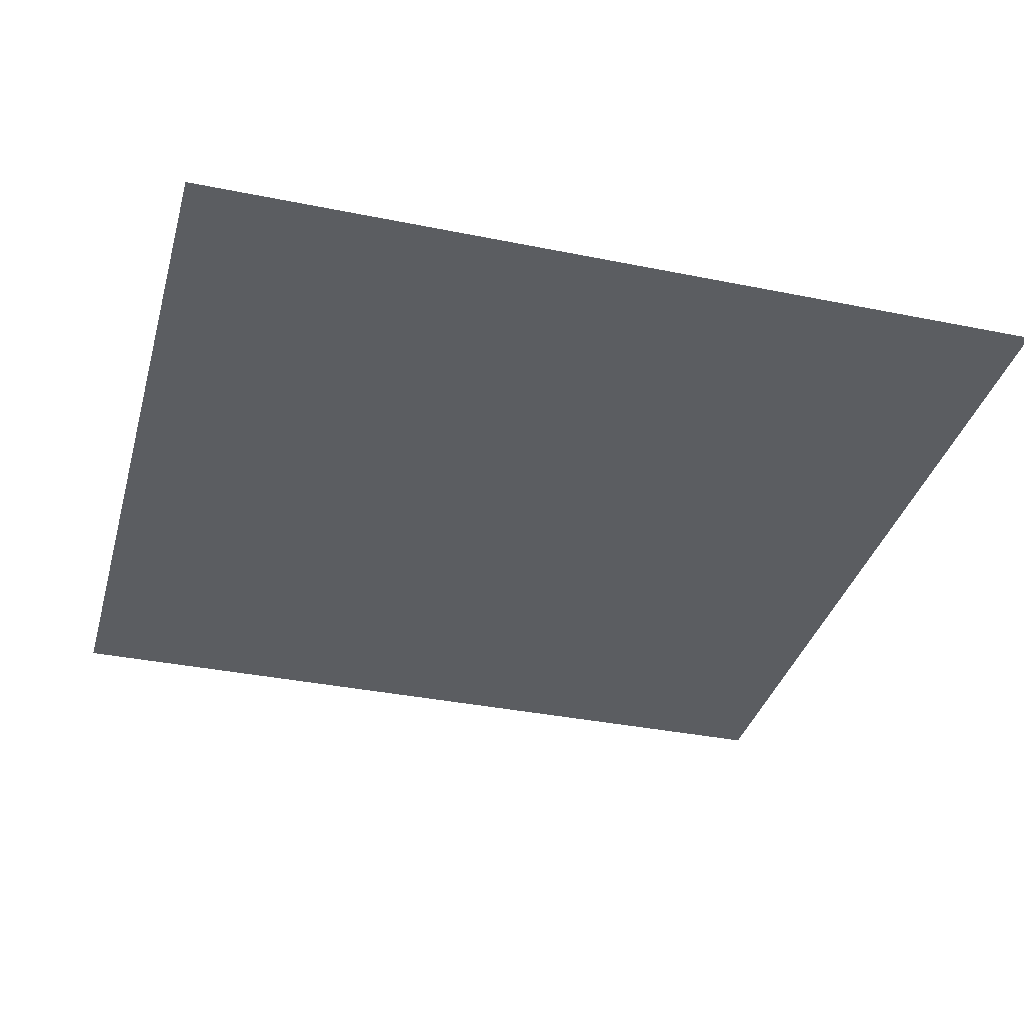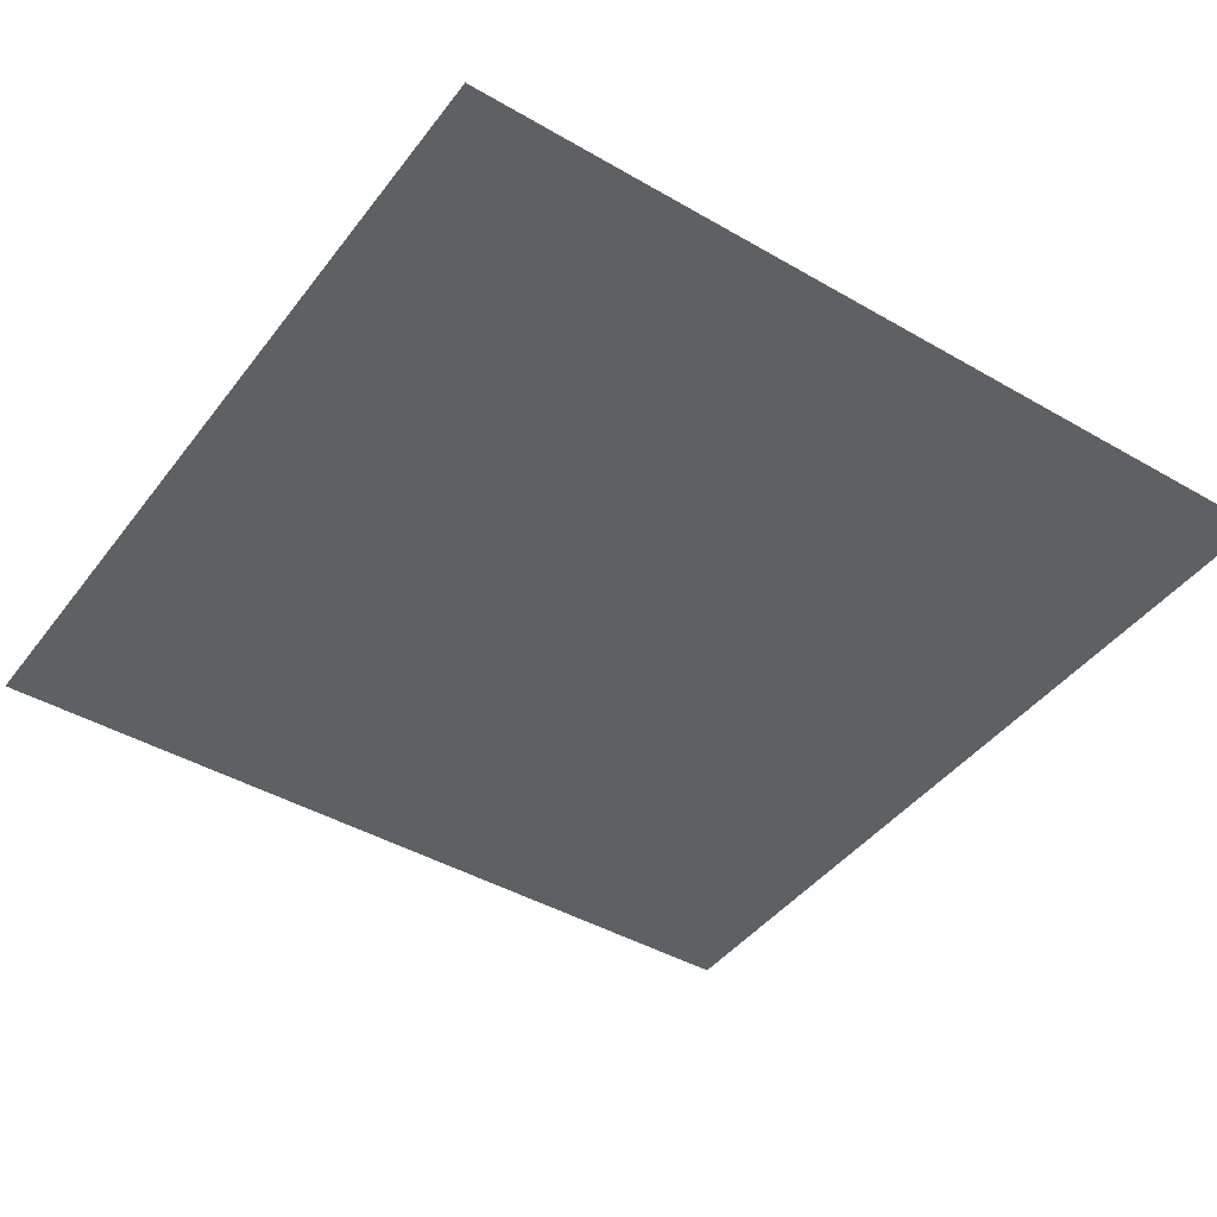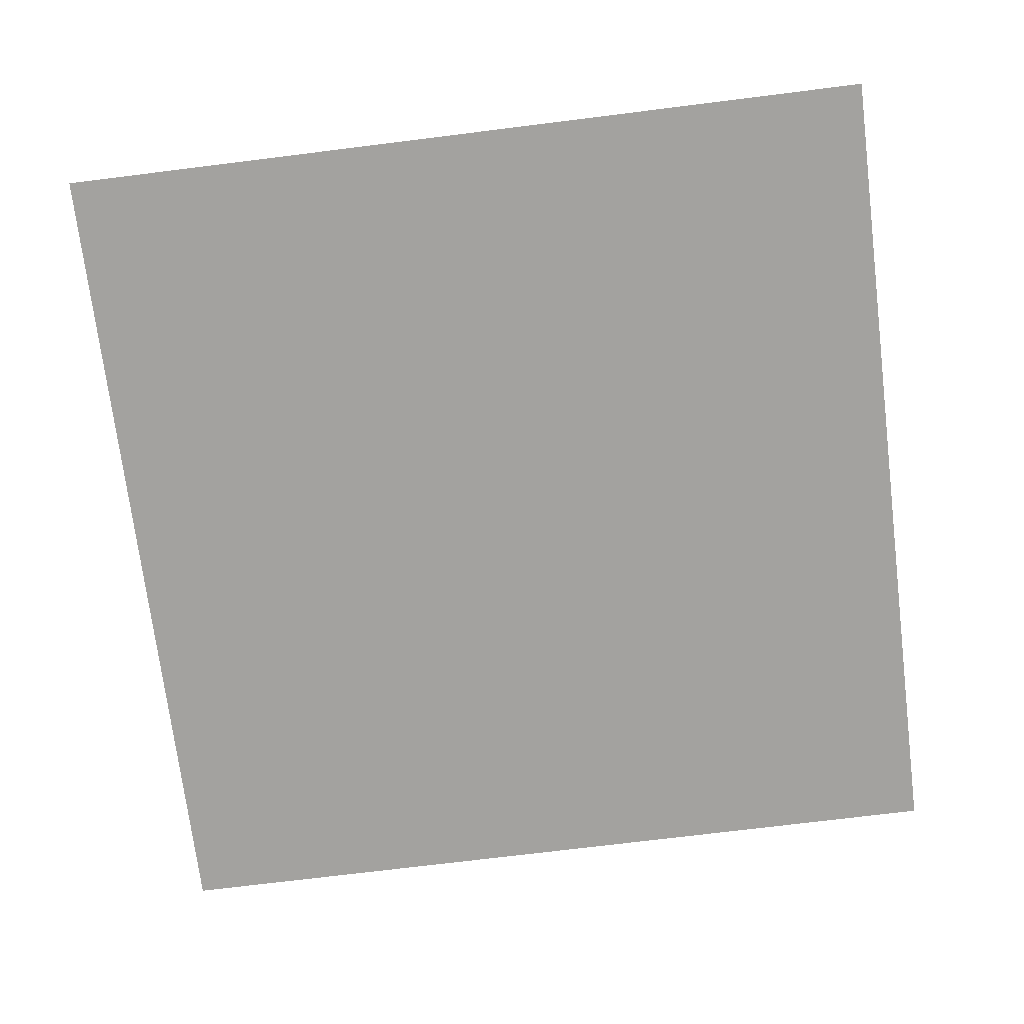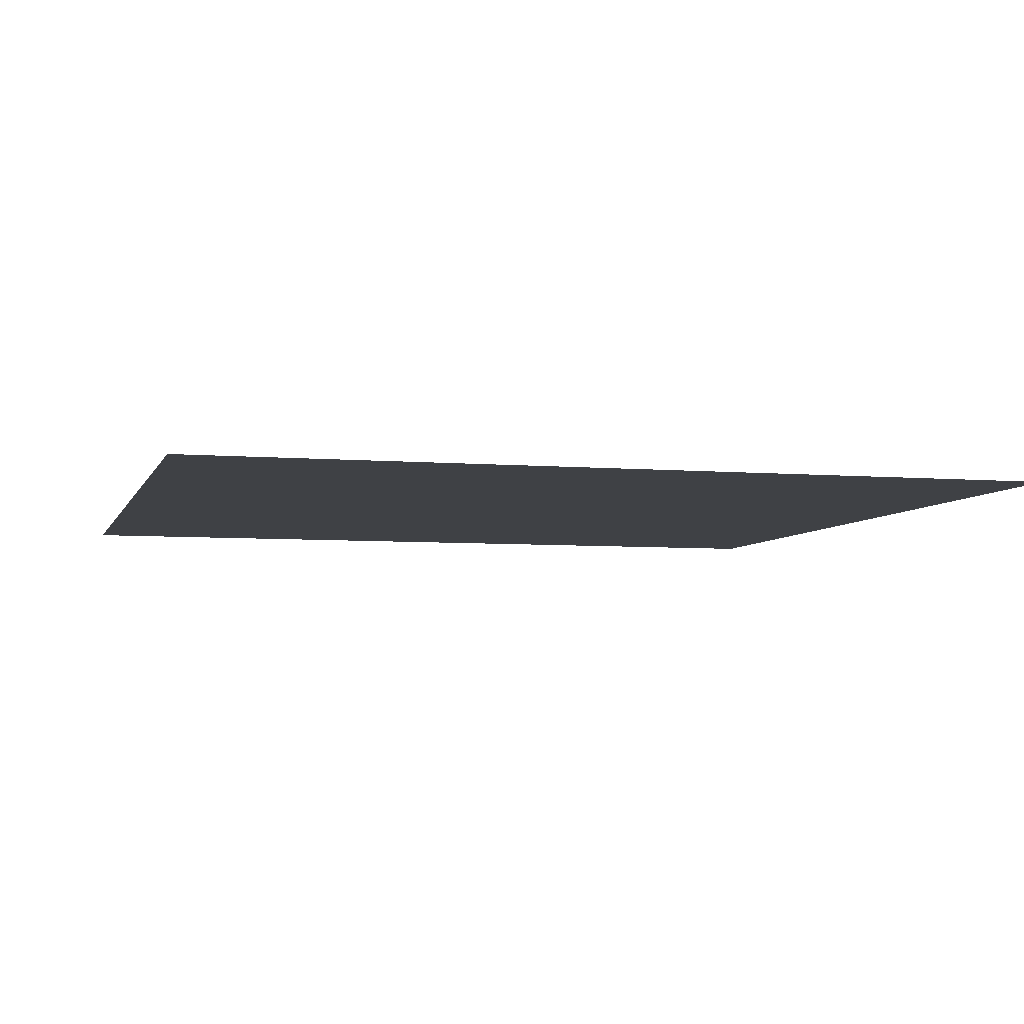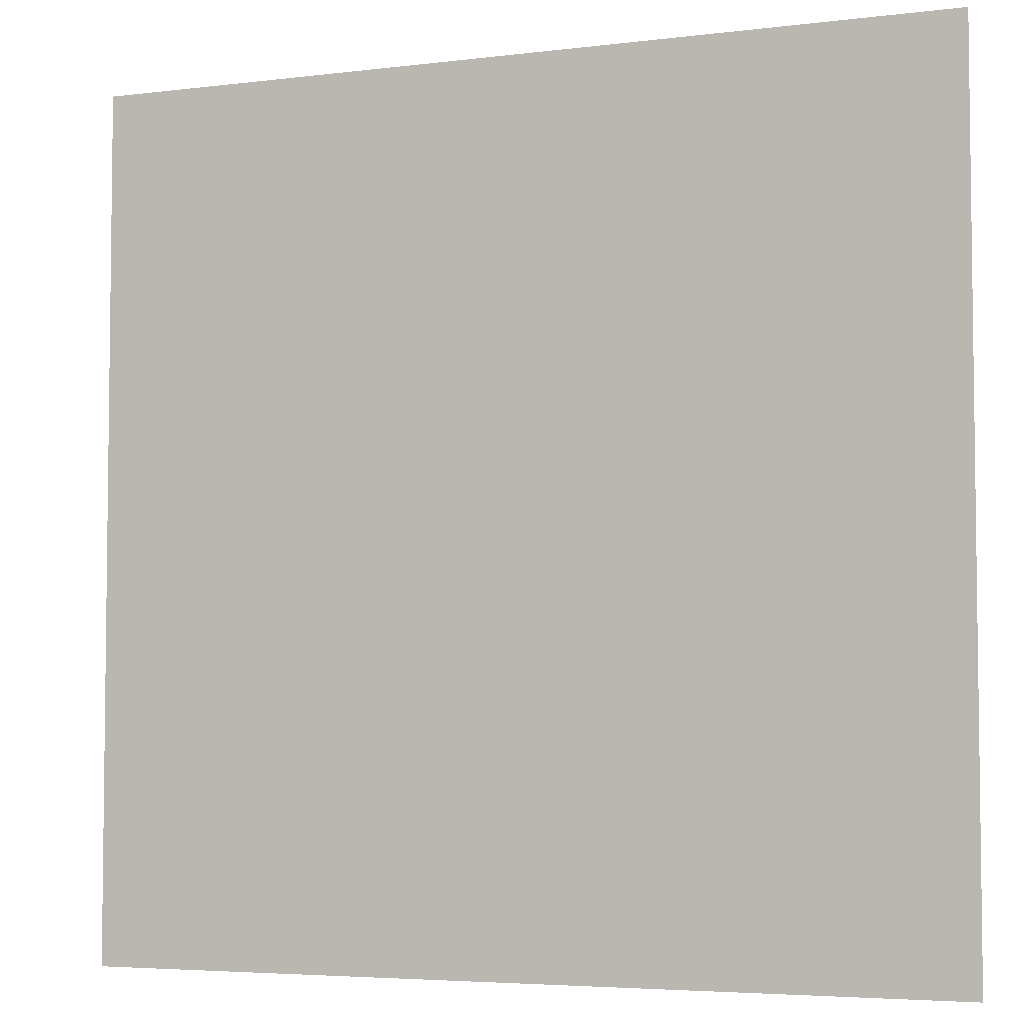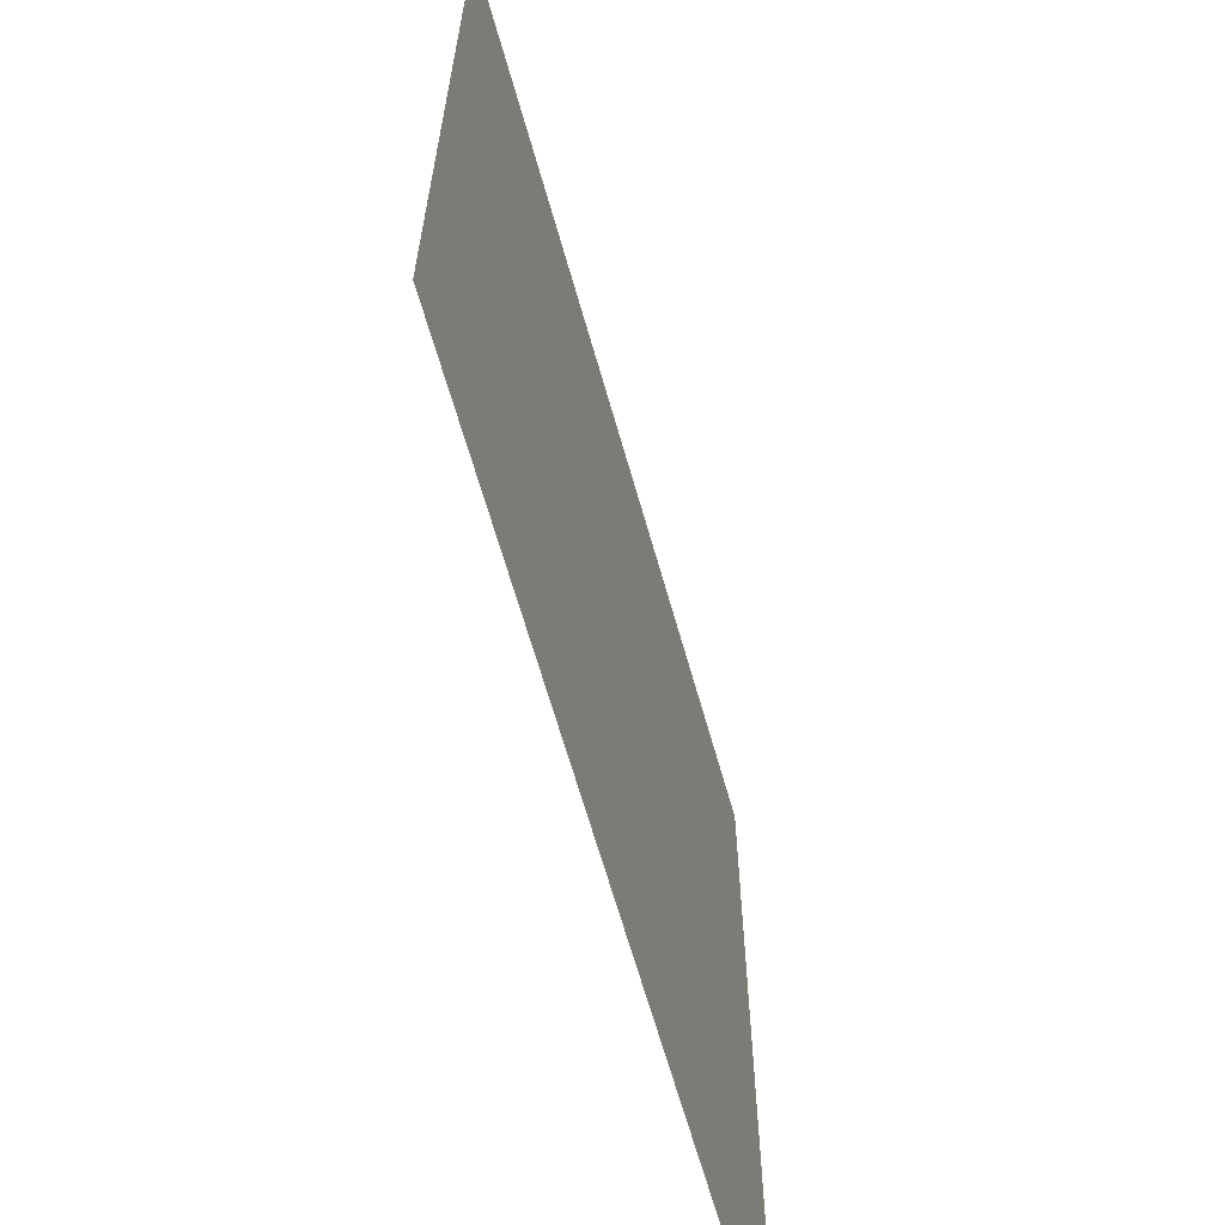
<metadata>
{"format":"obj","ext":"obj","renderer":"f3d","projection":"perspective","resolution":1024,"background":"white","views":[{"elev":-35.7,"azim":-105.0,"up":"+Y"},{"elev":-43.4,"azim":145.6,"up":"+Y"},{"elev":-72.5,"azim":-172.9,"up":"+Y"},{"elev":-5.6,"azim":-104.9,"up":"+Y"},{"elev":-4.7,"azim":-158.1,"up":"+Z"},{"elev":-65.2,"azim":105.8,"up":"+Z"}]}
</metadata>
<code>
o tile_single
v -2 0 2
v 2 0 2
v -2 0 -2
v 2 0 -2
g tile_single_tile_single_terrain
f 1 4 3
f 1 2 4

</code>
